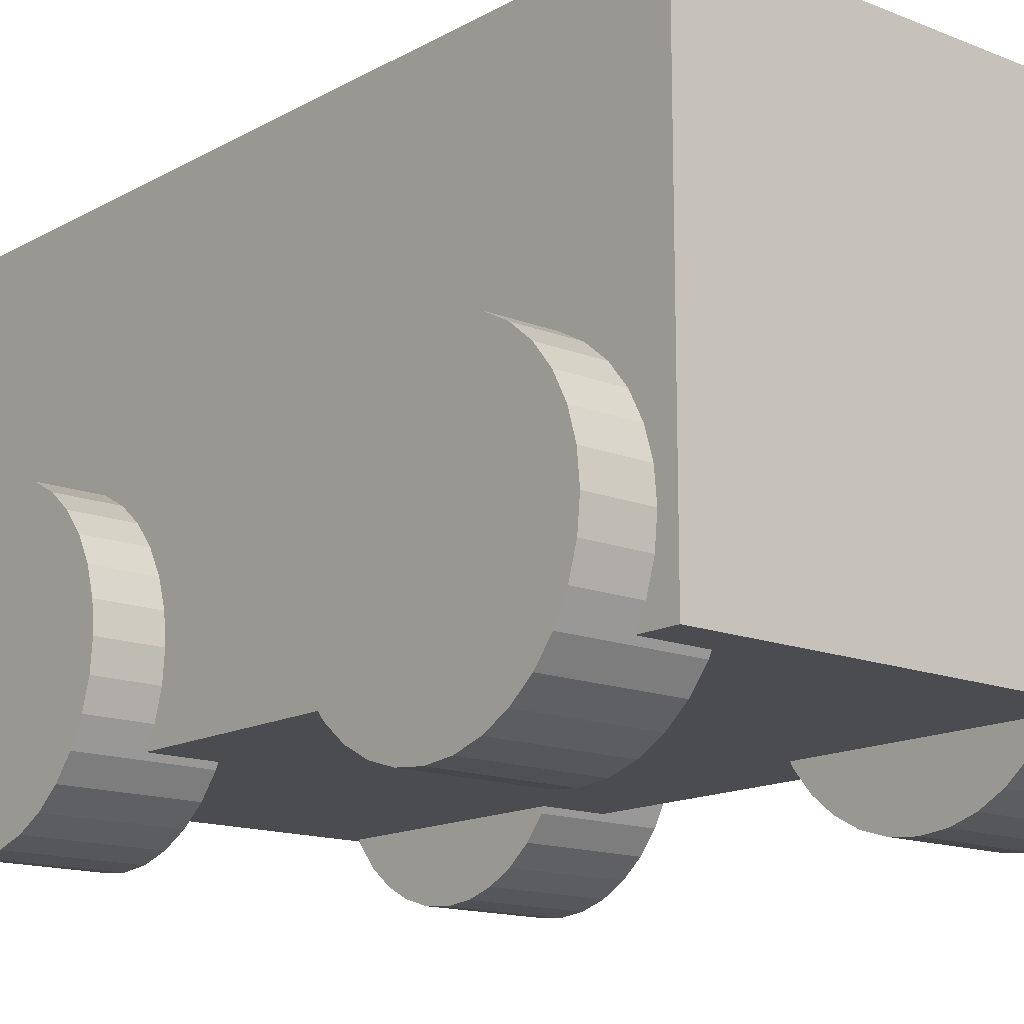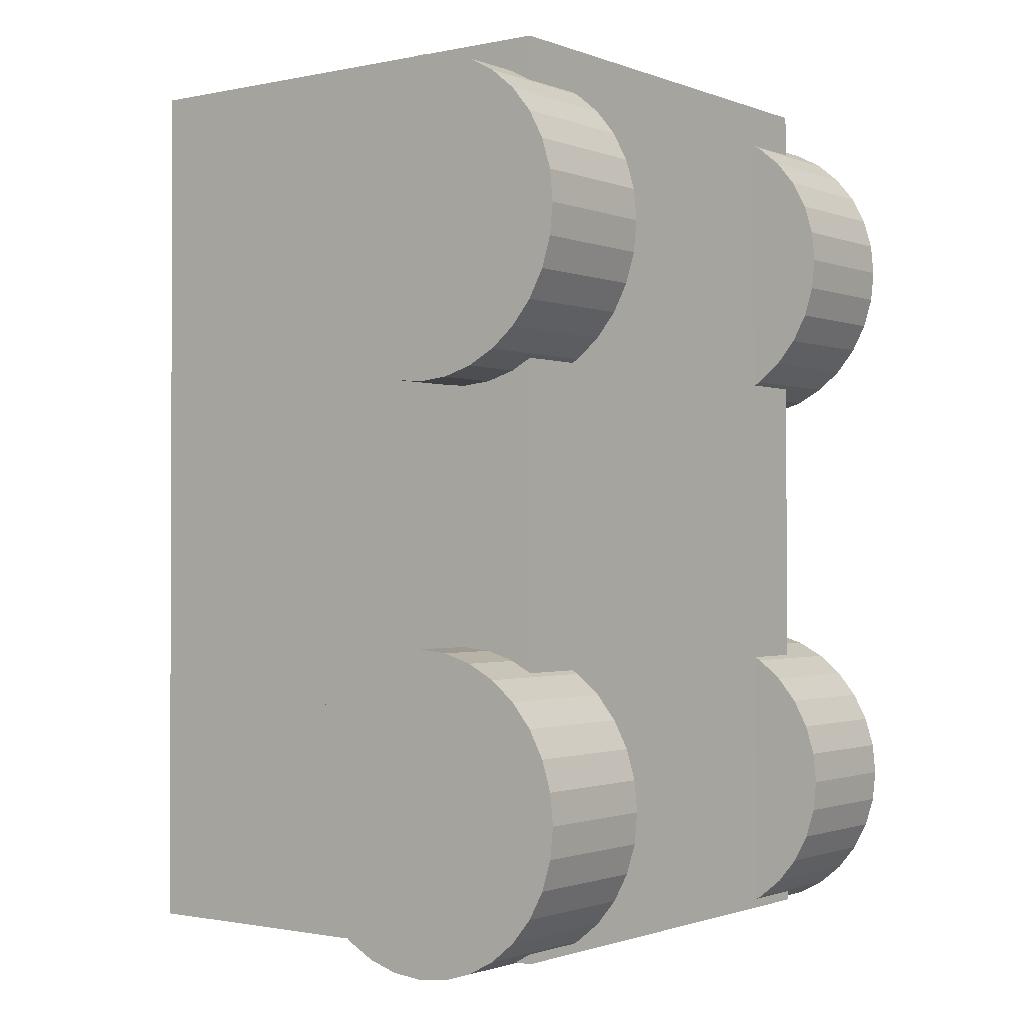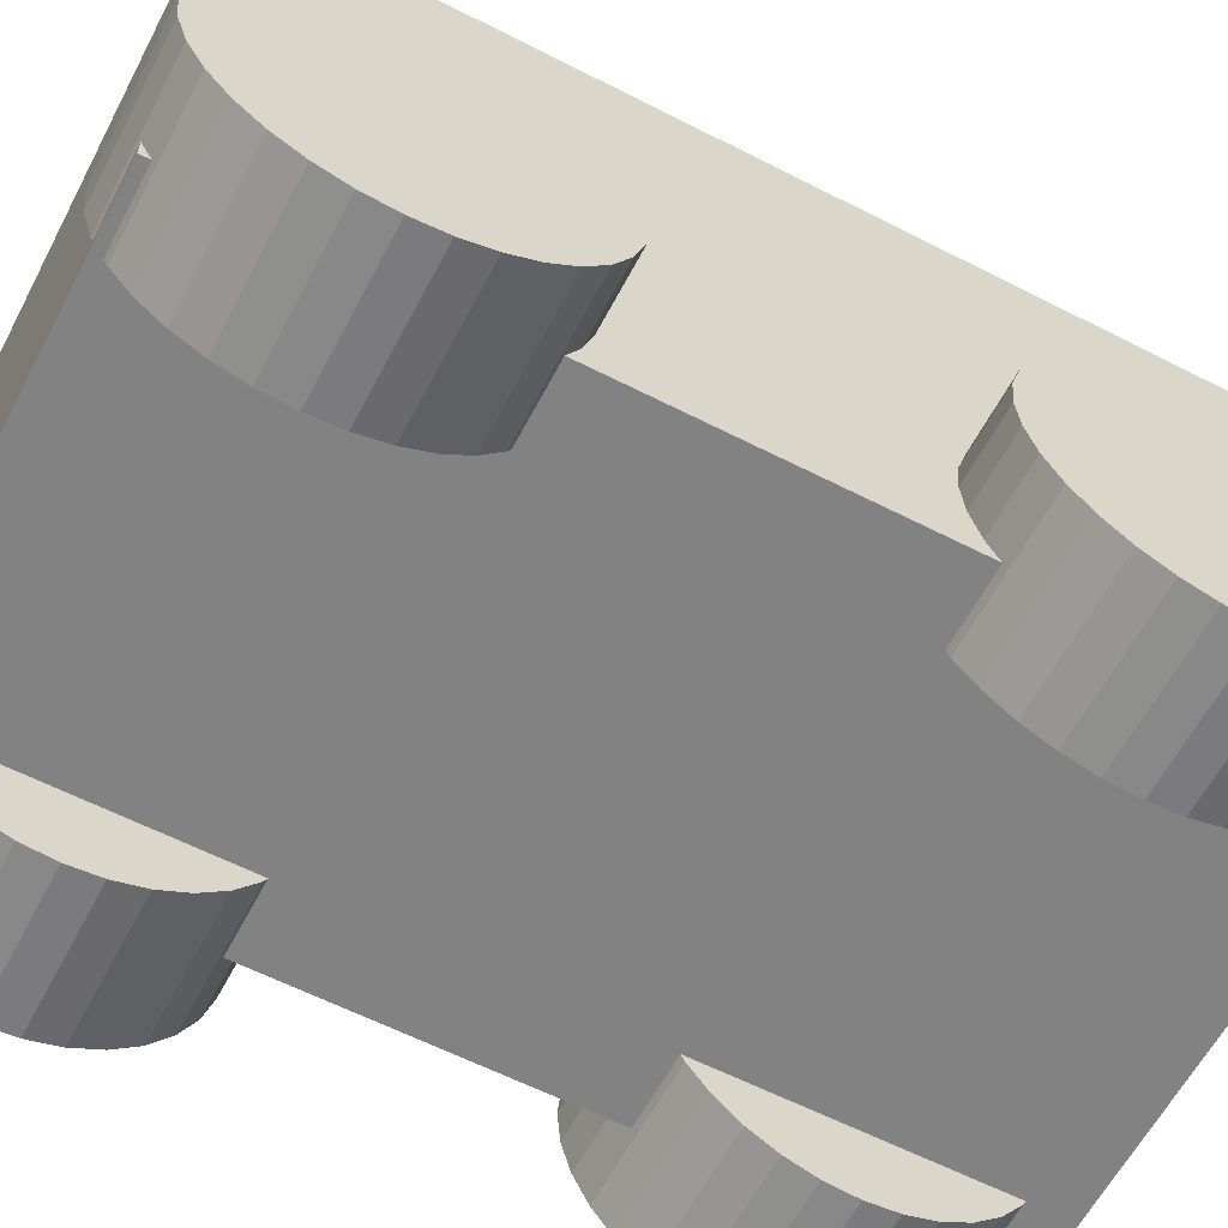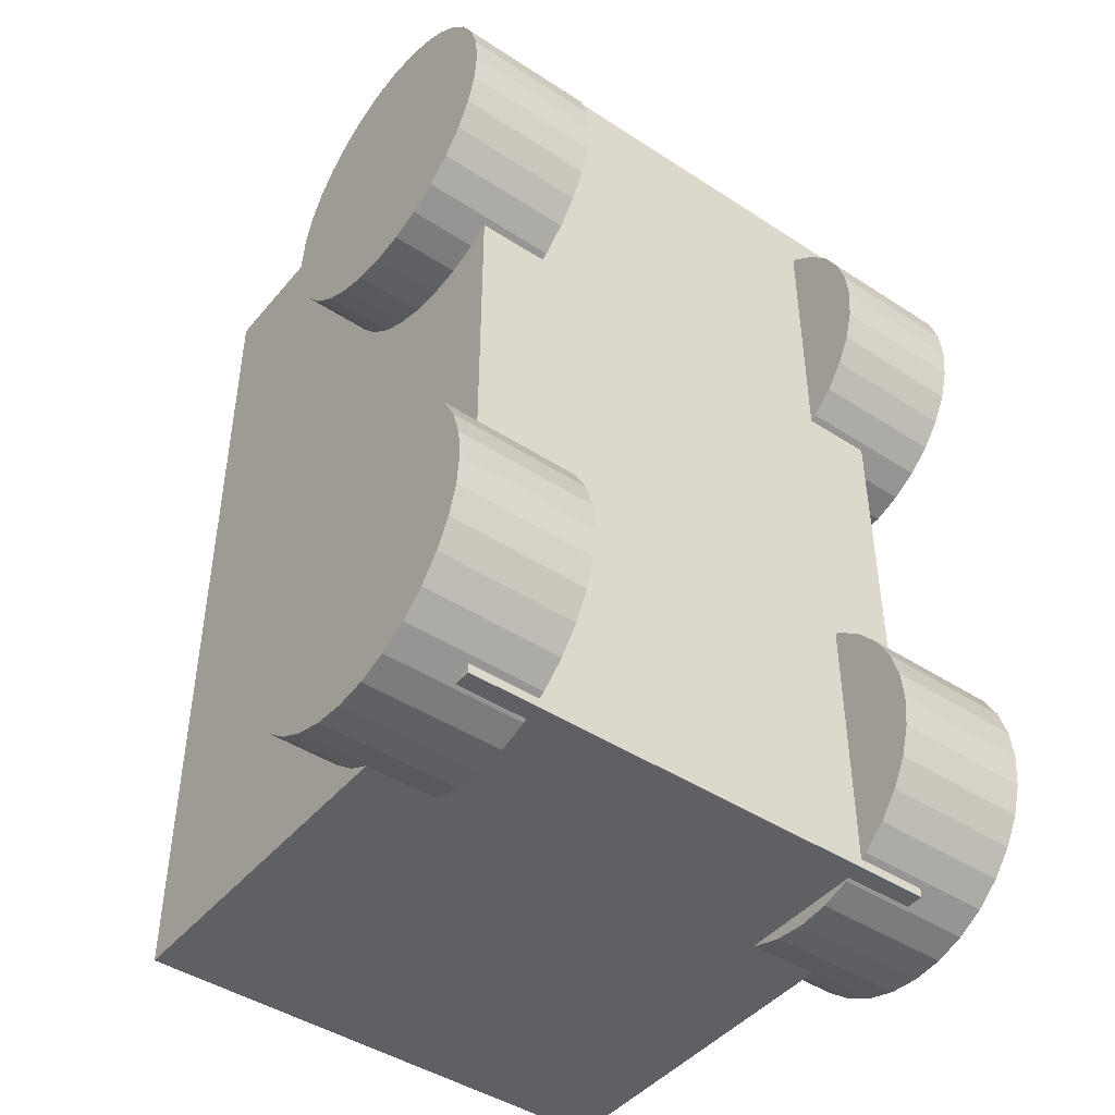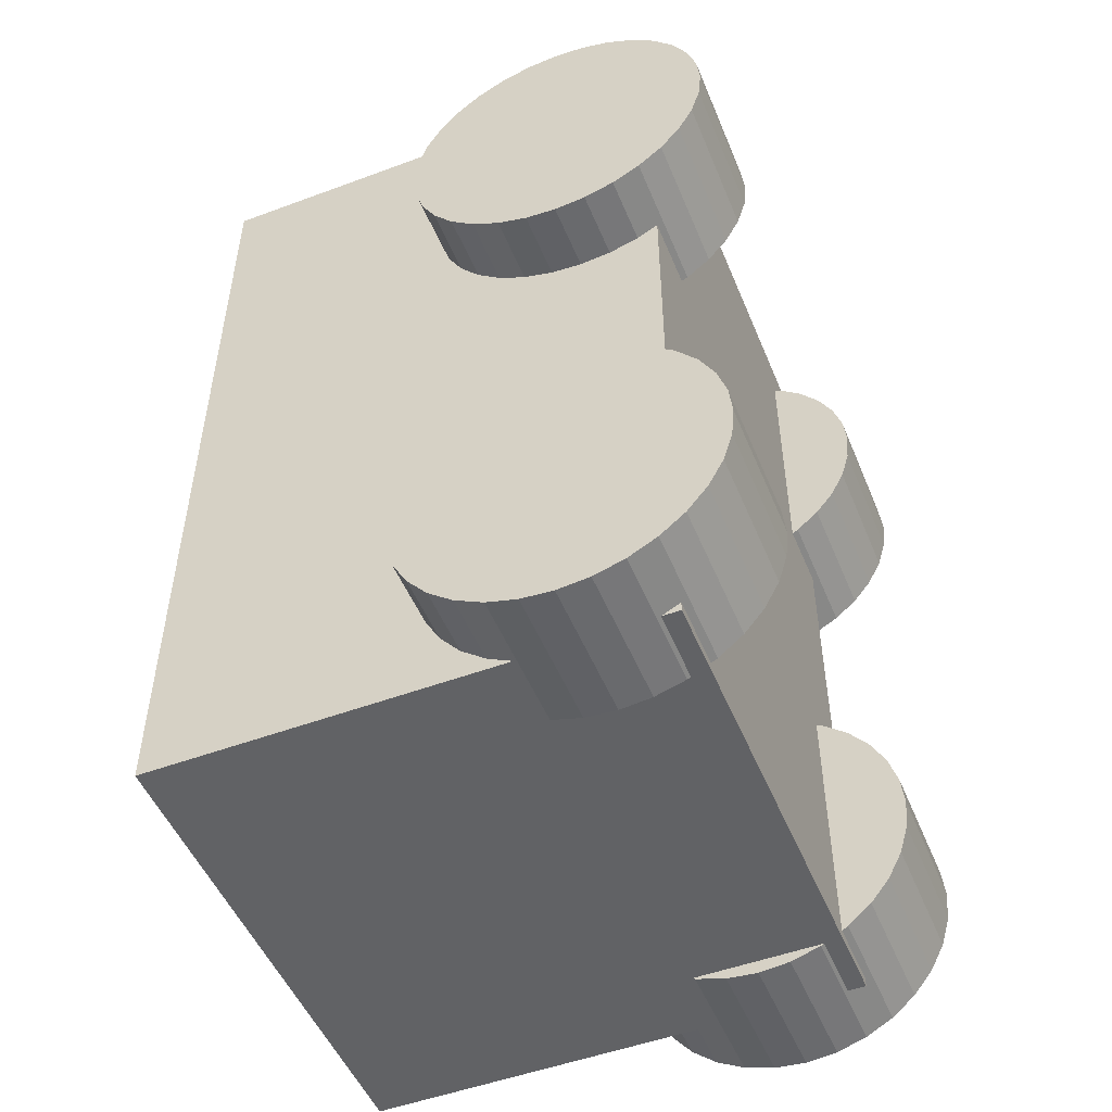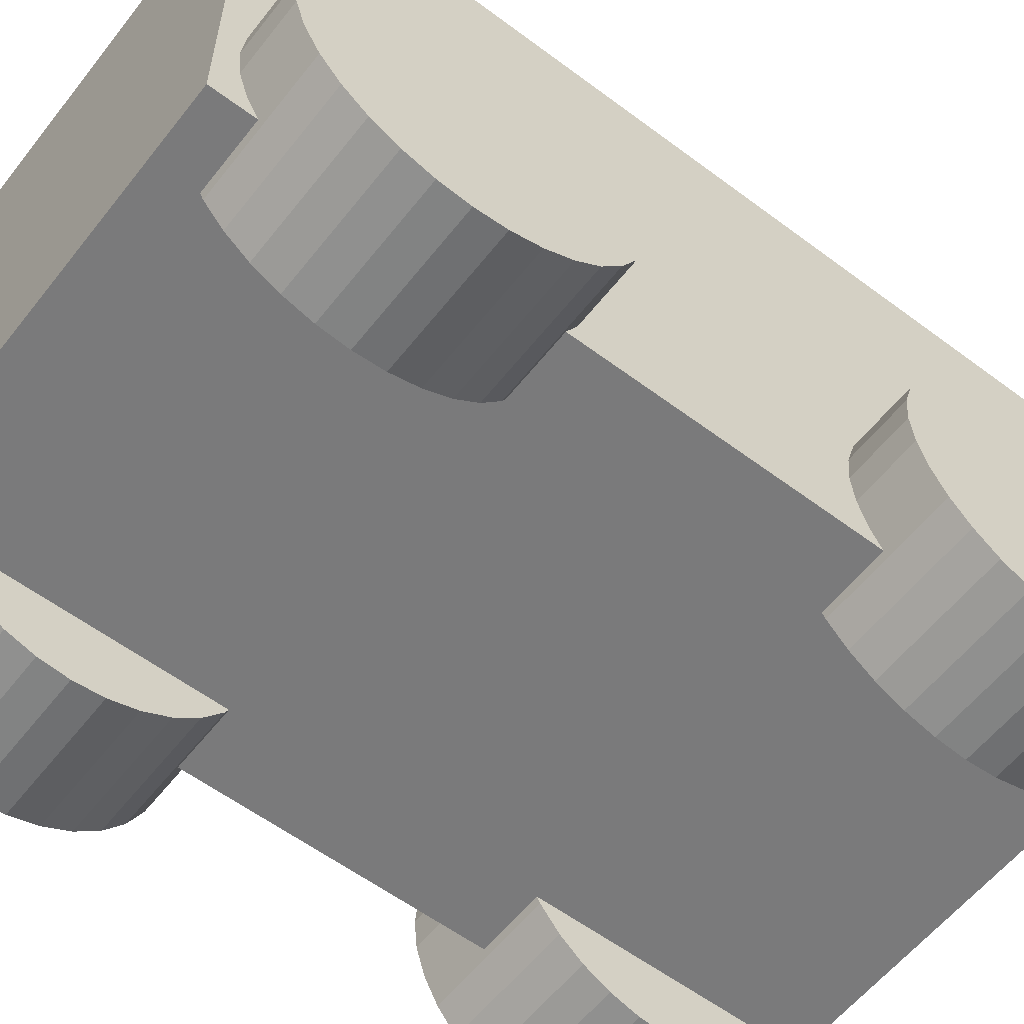
<metadata>
{"format":"obj","ext":"obj","renderer":"f3d","projection":"perspective","resolution":1024,"background":"white","views":[{"elev":-14.8,"azim":-40.5,"up":"+Y"},{"elev":-1.2,"azim":-52.9,"up":"+Z"},{"elev":-60.8,"azim":-117.6,"up":"+Y"},{"elev":-44.8,"azim":-37.1,"up":"+Z"},{"elev":-50.6,"azim":-67.9,"up":"+Z"},{"elev":-58.1,"azim":52.2,"up":"+Y"}]}
</metadata>
<code>
o Cube
v 1 1 -1
v 1 -1 -1
v 1 1 2.636
v 1 -1 2.636
v 0 -1 -1
v 0 1 2.636
v 0 -1 2.636
v 0 1 -1
v 0.7137 -0.669 -1.056
v 1.275 -0.669 -1.056
v 0.7137 -0.7941 -1.044
v 1.275 -0.7941 -1.044
v 0.7137 -0.9145 -1.007
v 1.275 -0.9145 -1.007
v 0.7137 -1.025 -0.948
v 1.275 -1.025 -0.948
v 0.7137 -1.123 -0.8682
v 1.275 -1.123 -0.8682
v 0.7137 -1.202 -0.771
v 1.275 -1.202 -0.771
v 0.7137 -1.262 -0.6601
v 1.275 -1.262 -0.6601
v 0.7137 -1.298 -0.5398
v 1.275 -1.298 -0.5398
v 0.7137 -1.31 -0.4146
v 1.275 -1.31 -0.4146
v 0.7137 -1.298 -0.2895
v 1.275 -1.298 -0.2895
v 0.7137 -1.262 -0.1692
v 1.275 -1.262 -0.1692
v 0.7137 -1.202 -0.0583
v 1.275 -1.202 -0.0583
v 0.7137 -1.123 0.0389
v 1.275 -1.123 0.0389
v 0.7137 -1.025 0.1187
v 1.275 -1.025 0.1187
v 0.7137 -0.9145 0.1779
v 1.275 -0.9145 0.1779
v 0.7137 -0.7941 0.2144
v 1.275 -0.7941 0.2144
v 0.7137 -0.669 0.2268
v 1.275 -0.669 0.2268
v 0.7137 -0.5439 0.2144
v 1.275 -0.5439 0.2144
v 0.7137 -0.4236 0.1779
v 1.275 -0.4235 0.1779
v 0.7137 -0.3127 0.1187
v 1.275 -0.3127 0.1187
v 0.7137 -0.2155 0.0389
v 1.275 -0.2155 0.0389
v 0.7137 -0.1357 -0.0583
v 1.275 -0.1357 -0.0583
v 0.7137 -0.07642 -0.1692
v 1.275 -0.07642 -0.1692
v 0.7137 -0.03992 -0.2895
v 1.275 -0.03992 -0.2895
v 0.7137 -0.0276 -0.4146
v 1.275 -0.0276 -0.4146
v 0.7137 -0.03992 -0.5398
v 1.275 -0.03992 -0.5398
v 0.7137 -0.07642 -0.6601
v 1.275 -0.07642 -0.6601
v 0.7137 -0.1357 -0.771
v 1.275 -0.1357 -0.771
v 0.7137 -0.2155 -0.8682
v 1.275 -0.2155 -0.8682
v 0.7137 -0.3127 -0.948
v 1.275 -0.3127 -0.948
v 0.7137 -0.4236 -1.007
v 1.275 -0.4235 -1.007
v 0.7137 -0.5439 -1.044
v 1.275 -0.5439 -1.044
v 0.7137 -0.669 1.273
v 1.275 -0.669 1.273
v 0.7137 -0.7941 1.285
v 1.275 -0.7941 1.285
v 0.7137 -0.9145 1.321
v 1.275 -0.9145 1.321
v 0.7137 -1.025 1.381
v 1.275 -1.025 1.381
v 0.7137 -1.123 1.46
v 1.275 -1.123 1.46
v 0.7137 -1.202 1.558
v 1.275 -1.202 1.558
v 0.7137 -1.262 1.669
v 1.275 -1.262 1.669
v 0.7137 -1.298 1.789
v 1.275 -1.298 1.789
v 0.7137 -1.31 1.914
v 1.275 -1.31 1.914
v 0.7137 -1.298 2.039
v 1.275 -1.298 2.039
v 0.7137 -1.262 2.159
v 1.275 -1.262 2.159
v 0.7137 -1.202 2.27
v 1.275 -1.202 2.27
v 0.7137 -1.123 2.368
v 1.275 -1.123 2.368
v 0.7137 -1.025 2.447
v 1.275 -1.025 2.447
v 0.7137 -0.9145 2.507
v 1.275 -0.9145 2.507
v 0.7137 -0.7941 2.543
v 1.275 -0.7941 2.543
v 0.7137 -0.669 2.555
v 1.275 -0.669 2.555
v 0.7137 -0.5439 2.543
v 1.275 -0.5439 2.543
v 0.7137 -0.4236 2.507
v 1.275 -0.4235 2.507
v 0.7137 -0.3127 2.447
v 1.275 -0.3127 2.447
v 0.7137 -0.2155 2.368
v 1.275 -0.2155 2.368
v 0.7137 -0.1357 2.27
v 1.275 -0.1357 2.27
v 0.7137 -0.07642 2.159
v 1.275 -0.07642 2.159
v 0.7137 -0.03992 2.039
v 1.275 -0.03992 2.039
v 0.7137 -0.0276 1.914
v 1.275 -0.0276 1.914
v 0.7137 -0.03992 1.789
v 1.275 -0.03992 1.789
v 0.7137 -0.07642 1.669
v 1.275 -0.07642 1.669
v 0.7137 -0.1357 1.558
v 1.275 -0.1357 1.558
v 0.7137 -0.2155 1.46
v 1.275 -0.2155 1.46
v 0.7137 -0.3127 1.381
v 1.275 -0.3127 1.381
v 0.7137 -0.4236 1.321
v 1.275 -0.4235 1.321
v 0.7137 -0.5439 1.285
v 1.275 -0.5439 1.285
v -1 1 -1
v -1 -1 -1
v -1 1 2.636
v -1 -1 2.636
v -0.7137 -0.669 -1.056
v -1.275 -0.669 -1.056
v -0.7137 -0.7941 -1.044
v -1.275 -0.7941 -1.044
v -0.7137 -0.9145 -1.007
v -1.275 -0.9145 -1.007
v -0.7137 -1.025 -0.948
v -1.275 -1.025 -0.948
v -0.7137 -1.123 -0.8682
v -1.275 -1.123 -0.8682
v -0.7137 -1.202 -0.771
v -1.275 -1.202 -0.771
v -0.7137 -1.262 -0.6601
v -1.275 -1.262 -0.6601
v -0.7137 -1.298 -0.5398
v -1.275 -1.298 -0.5398
v -0.7137 -1.31 -0.4146
v -1.275 -1.31 -0.4146
v -0.7137 -1.298 -0.2895
v -1.275 -1.298 -0.2895
v -0.7137 -1.262 -0.1692
v -1.275 -1.262 -0.1692
v -0.7137 -1.202 -0.0583
v -1.275 -1.202 -0.0583
v -0.7137 -1.123 0.0389
v -1.275 -1.123 0.0389
v -0.7137 -1.025 0.1187
v -1.275 -1.025 0.1187
v -0.7137 -0.9145 0.1779
v -1.275 -0.9145 0.1779
v -0.7137 -0.7941 0.2144
v -1.275 -0.7941 0.2144
v -0.7137 -0.669 0.2268
v -1.275 -0.669 0.2268
v -0.7137 -0.5439 0.2144
v -1.275 -0.5439 0.2144
v -0.7137 -0.4236 0.1779
v -1.275 -0.4235 0.1779
v -0.7137 -0.3127 0.1187
v -1.275 -0.3127 0.1187
v -0.7137 -0.2155 0.0389
v -1.275 -0.2155 0.0389
v -0.7137 -0.1357 -0.0583
v -1.275 -0.1357 -0.0583
v -0.7137 -0.07642 -0.1692
v -1.275 -0.07642 -0.1692
v -0.7137 -0.03992 -0.2895
v -1.275 -0.03992 -0.2895
v -0.7137 -0.0276 -0.4146
v -1.275 -0.0276 -0.4146
v -0.7137 -0.03992 -0.5398
v -1.275 -0.03992 -0.5398
v -0.7137 -0.07642 -0.6601
v -1.275 -0.07642 -0.6601
v -0.7137 -0.1357 -0.771
v -1.275 -0.1357 -0.771
v -0.7137 -0.2155 -0.8682
v -1.275 -0.2155 -0.8682
v -0.7137 -0.3127 -0.948
v -1.275 -0.3127 -0.948
v -0.7137 -0.4236 -1.007
v -1.275 -0.4235 -1.007
v -0.7137 -0.5439 -1.044
v -1.275 -0.5439 -1.044
v -0.7137 -0.669 1.273
v -1.275 -0.669 1.273
v -0.7137 -0.7941 1.285
v -1.275 -0.7941 1.285
v -0.7137 -0.9145 1.321
v -1.275 -0.9145 1.321
v -0.7137 -1.025 1.381
v -1.275 -1.025 1.381
v -0.7137 -1.123 1.46
v -1.275 -1.123 1.46
v -0.7137 -1.202 1.558
v -1.275 -1.202 1.558
v -0.7137 -1.262 1.669
v -1.275 -1.262 1.669
v -0.7137 -1.298 1.789
v -1.275 -1.298 1.789
v -0.7137 -1.31 1.914
v -1.275 -1.31 1.914
v -0.7137 -1.298 2.039
v -1.275 -1.298 2.039
v -0.7137 -1.262 2.159
v -1.275 -1.262 2.159
v -0.7137 -1.202 2.27
v -1.275 -1.202 2.27
v -0.7137 -1.123 2.368
v -1.275 -1.123 2.368
v -0.7137 -1.025 2.447
v -1.275 -1.025 2.447
v -0.7137 -0.9145 2.507
v -1.275 -0.9145 2.507
v -0.7137 -0.7941 2.543
v -1.275 -0.7941 2.543
v -0.7137 -0.669 2.555
v -1.275 -0.669 2.555
v -0.7137 -0.5439 2.543
v -1.275 -0.5439 2.543
v -0.7137 -0.4236 2.507
v -1.275 -0.4235 2.507
v -0.7137 -0.3127 2.447
v -1.275 -0.3127 2.447
v -0.7137 -0.2155 2.368
v -1.275 -0.2155 2.368
v -0.7137 -0.1357 2.27
v -1.275 -0.1357 2.27
v -0.7137 -0.07642 2.159
v -1.275 -0.07642 2.159
v -0.7137 -0.03992 2.039
v -1.275 -0.03992 2.039
v -0.7137 -0.0276 1.914
v -1.275 -0.0276 1.914
v -0.7137 -0.03992 1.789
v -1.275 -0.03992 1.789
v -0.7137 -0.07642 1.669
v -1.275 -0.07642 1.669
v -0.7137 -0.1357 1.558
v -1.275 -0.1357 1.558
v -0.7137 -0.2155 1.46
v -1.275 -0.2155 1.46
v -0.7137 -0.3127 1.381
v -1.275 -0.3127 1.381
v -0.7137 -0.4236 1.321
v -1.275 -0.4235 1.321
v -0.7137 -0.5439 1.285
v -1.275 -0.5439 1.285
f 5 2 4 7
f 2 1 3 4
f 5 8 1 2
f 4 3 6 7
f 1 8 6 3
f 9 10 12 11
f 11 12 14 13
f 13 14 16 15
f 15 16 18 17
f 17 18 20 19
f 19 20 22 21
f 21 22 24 23
f 23 24 26 25
f 25 26 28 27
f 27 28 30 29
f 29 30 32 31
f 31 32 34 33
f 33 34 36 35
f 35 36 38 37
f 37 38 40 39
f 39 40 42 41
f 41 42 44 43
f 43 44 46 45
f 45 46 48 47
f 47 48 50 49
f 49 50 52 51
f 51 52 54 53
f 53 54 56 55
f 55 56 58 57
f 57 58 60 59
f 59 60 62 61
f 61 62 64 63
f 63 64 66 65
f 65 66 68 67
f 67 68 70 69
f 12 10 72 70 68 66 64 62 60 58 56 54 52 50 48 46 44 42 40 38 36 34 32 30 28 26 24 22 20 18 16 14
f 69 70 72 71
f 71 72 10 9
f 9 11 13 15 17 19 21 23 25 27 29 31 33 35 37 39 41 43 45 47 49 51 53 55 57 59 61 63 65 67 69 71
f 73 74 76 75
f 75 76 78 77
f 77 78 80 79
f 79 80 82 81
f 81 82 84 83
f 83 84 86 85
f 85 86 88 87
f 87 88 90 89
f 89 90 92 91
f 91 92 94 93
f 93 94 96 95
f 95 96 98 97
f 97 98 100 99
f 99 100 102 101
f 101 102 104 103
f 103 104 106 105
f 105 106 108 107
f 107 108 110 109
f 109 110 112 111
f 111 112 114 113
f 113 114 116 115
f 115 116 118 117
f 117 118 120 119
f 119 120 122 121
f 121 122 124 123
f 123 124 126 125
f 125 126 128 127
f 127 128 130 129
f 129 130 132 131
f 131 132 134 133
f 76 74 136 134 132 130 128 126 124 122 120 118 116 114 112 110 108 106 104 102 100 98 96 94 92 90 88 86 84 82 80 78
f 133 134 136 135
f 135 136 74 73
f 73 75 77 79 81 83 85 87 89 91 93 95 97 99 101 103 105 107 109 111 113 115 117 119 121 123 125 127 129 131 133 135
f 5 7 140 138
f 138 140 139 137
f 5 138 137 8
f 140 7 6 139
f 137 139 6 8
f 141 143 144 142
f 143 145 146 144
f 145 147 148 146
f 147 149 150 148
f 149 151 152 150
f 151 153 154 152
f 153 155 156 154
f 155 157 158 156
f 157 159 160 158
f 159 161 162 160
f 161 163 164 162
f 163 165 166 164
f 165 167 168 166
f 167 169 170 168
f 169 171 172 170
f 171 173 174 172
f 173 175 176 174
f 175 177 178 176
f 177 179 180 178
f 179 181 182 180
f 181 183 184 182
f 183 185 186 184
f 185 187 188 186
f 187 189 190 188
f 189 191 192 190
f 191 193 194 192
f 193 195 196 194
f 195 197 198 196
f 197 199 200 198
f 199 201 202 200
f 144 146 148 150 152 154 156 158 160 162 164 166 168 170 172 174 176 178 180 182 184 186 188 190 192 194 196 198 200 202 204 142
f 201 203 204 202
f 203 141 142 204
f 141 203 201 199 197 195 193 191 189 187 185 183 181 179 177 175 173 171 169 167 165 163 161 159 157 155 153 151 149 147 145 143
f 205 207 208 206
f 207 209 210 208
f 209 211 212 210
f 211 213 214 212
f 213 215 216 214
f 215 217 218 216
f 217 219 220 218
f 219 221 222 220
f 221 223 224 222
f 223 225 226 224
f 225 227 228 226
f 227 229 230 228
f 229 231 232 230
f 231 233 234 232
f 233 235 236 234
f 235 237 238 236
f 237 239 240 238
f 239 241 242 240
f 241 243 244 242
f 243 245 246 244
f 245 247 248 246
f 247 249 250 248
f 249 251 252 250
f 251 253 254 252
f 253 255 256 254
f 255 257 258 256
f 257 259 260 258
f 259 261 262 260
f 261 263 264 262
f 263 265 266 264
f 208 210 212 214 216 218 220 222 224 226 228 230 232 234 236 238 240 242 244 246 248 250 252 254 256 258 260 262 264 266 268 206
f 265 267 268 266
f 267 205 206 268
f 205 267 265 263 261 259 257 255 253 251 249 247 245 243 241 239 237 235 233 231 229 227 225 223 221 219 217 215 213 211 209 207

</code>
